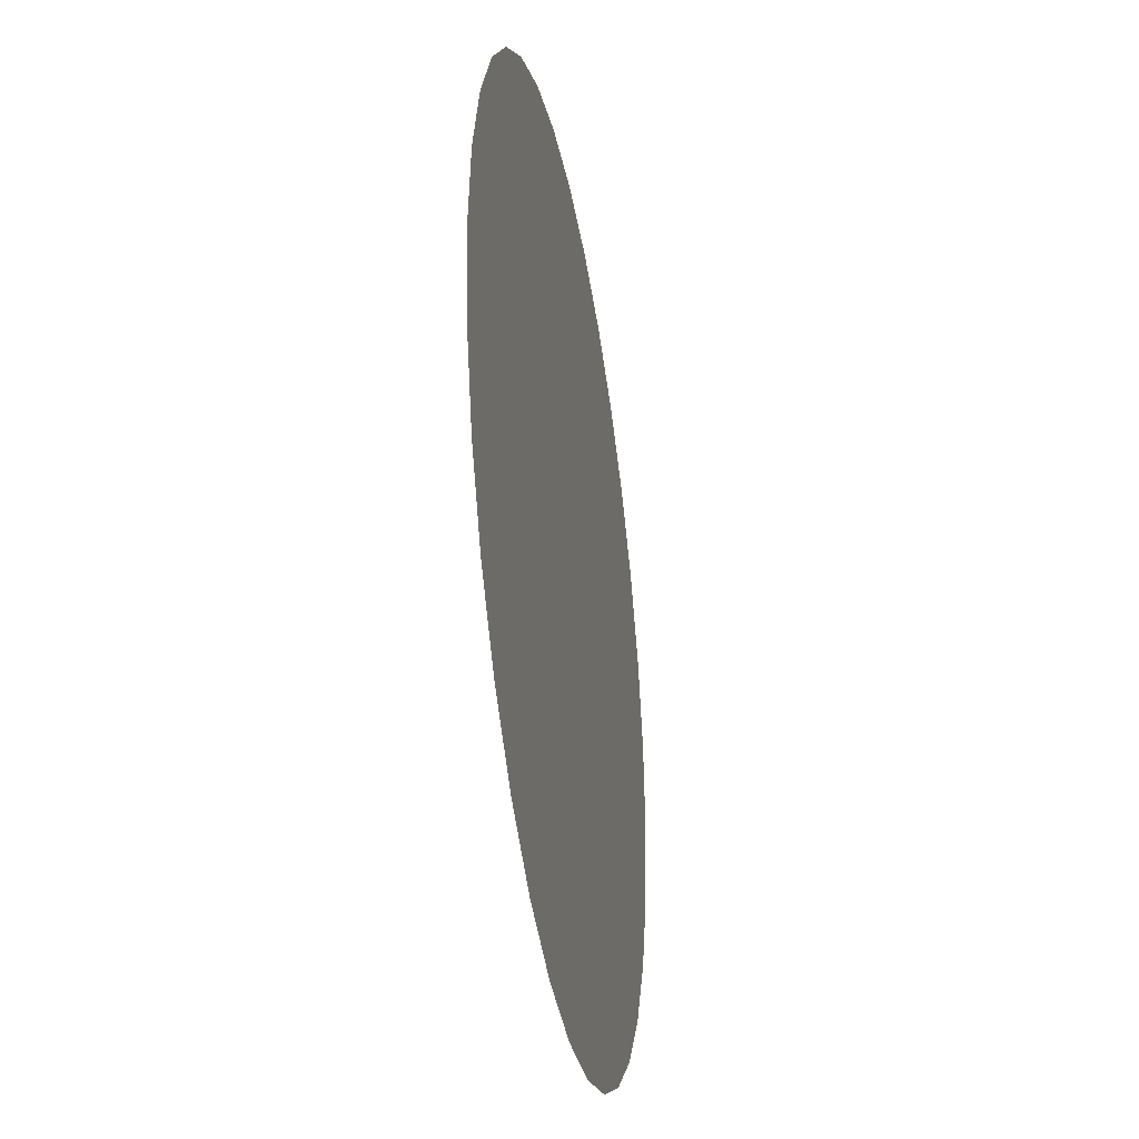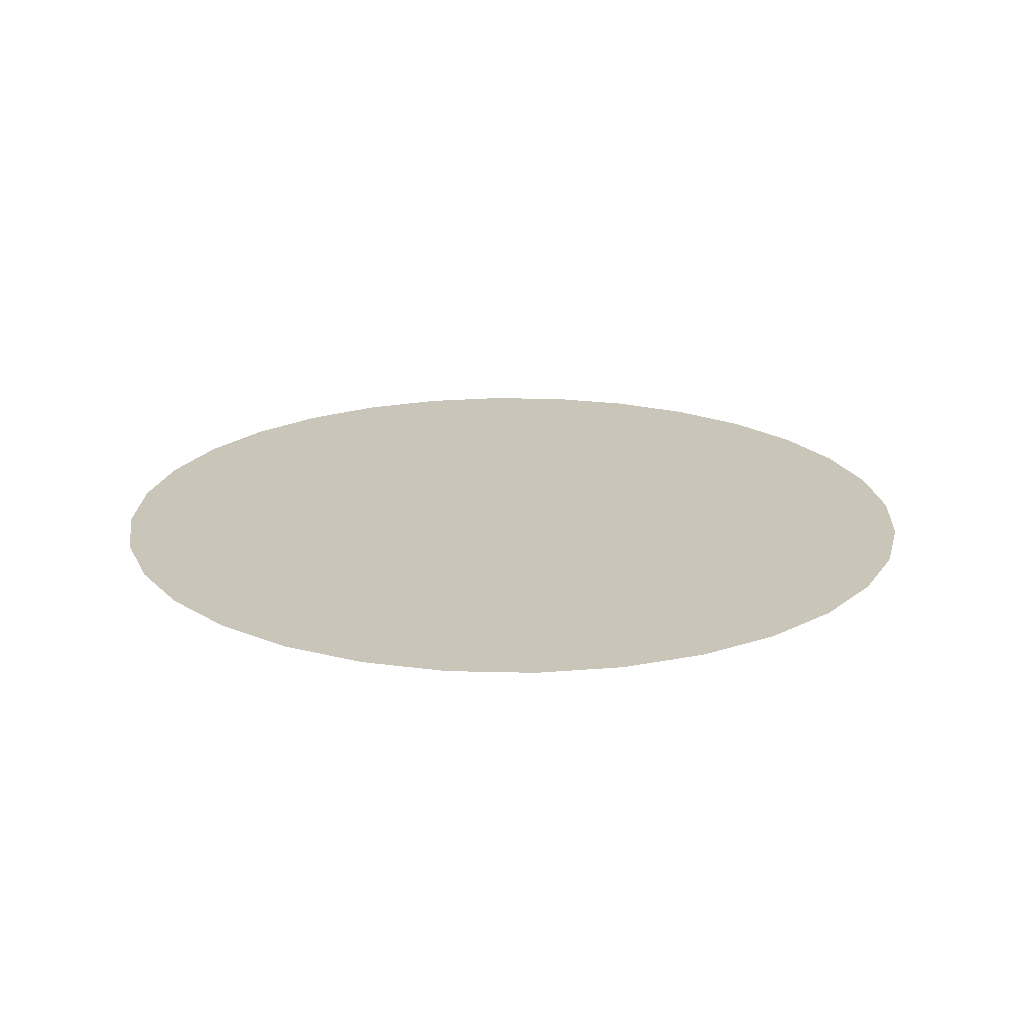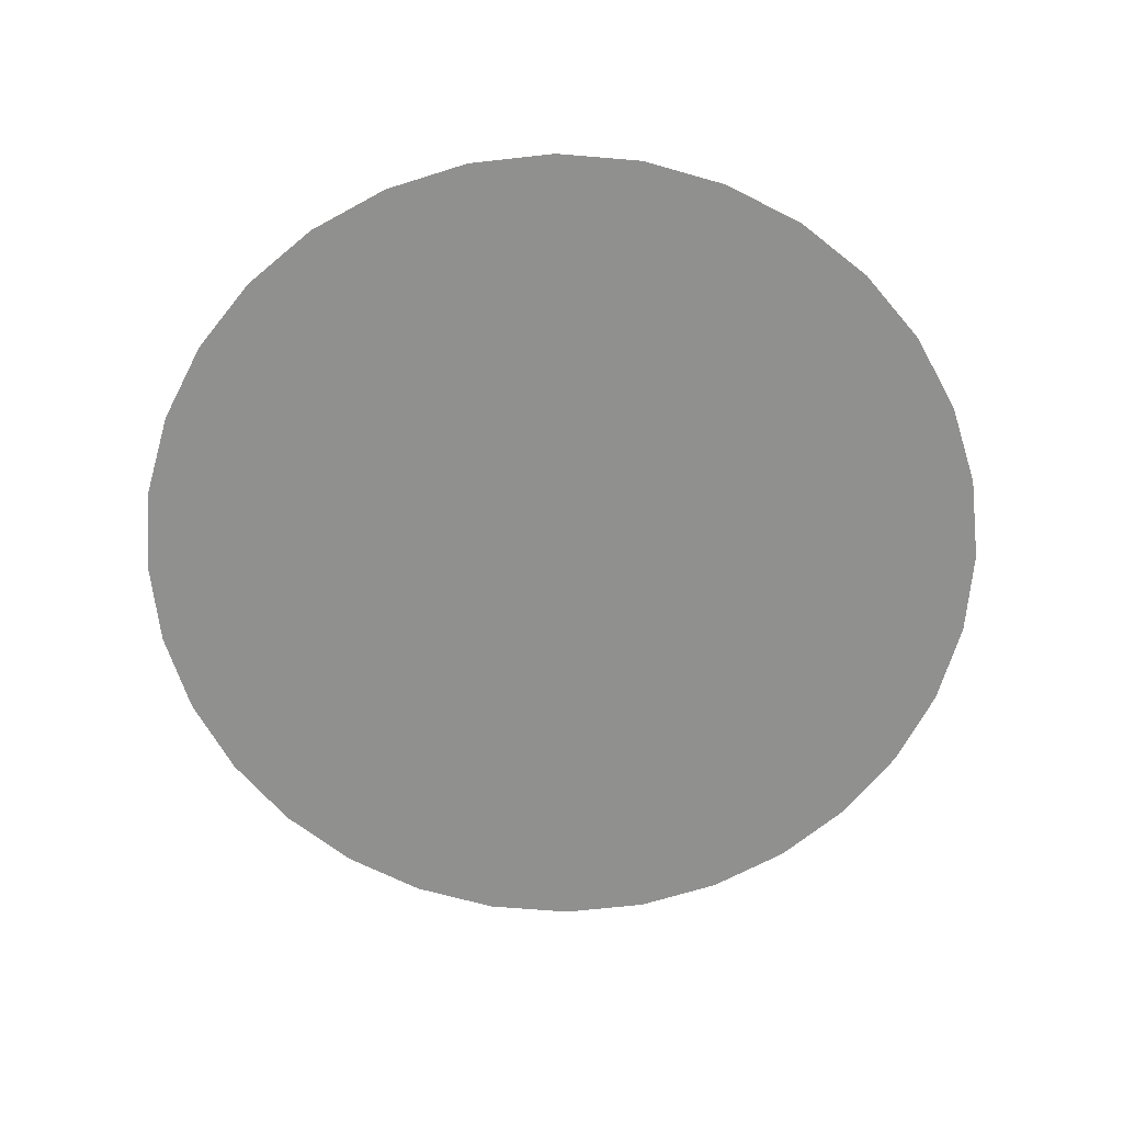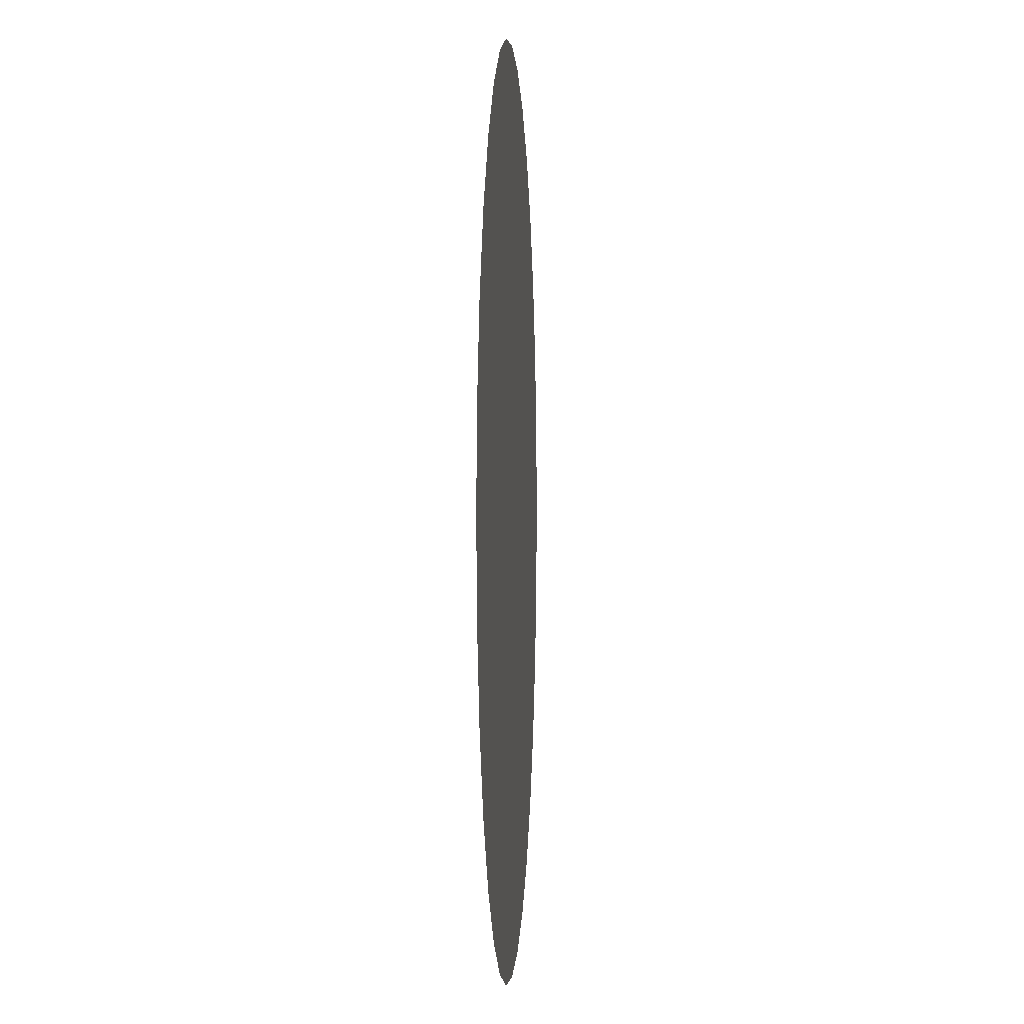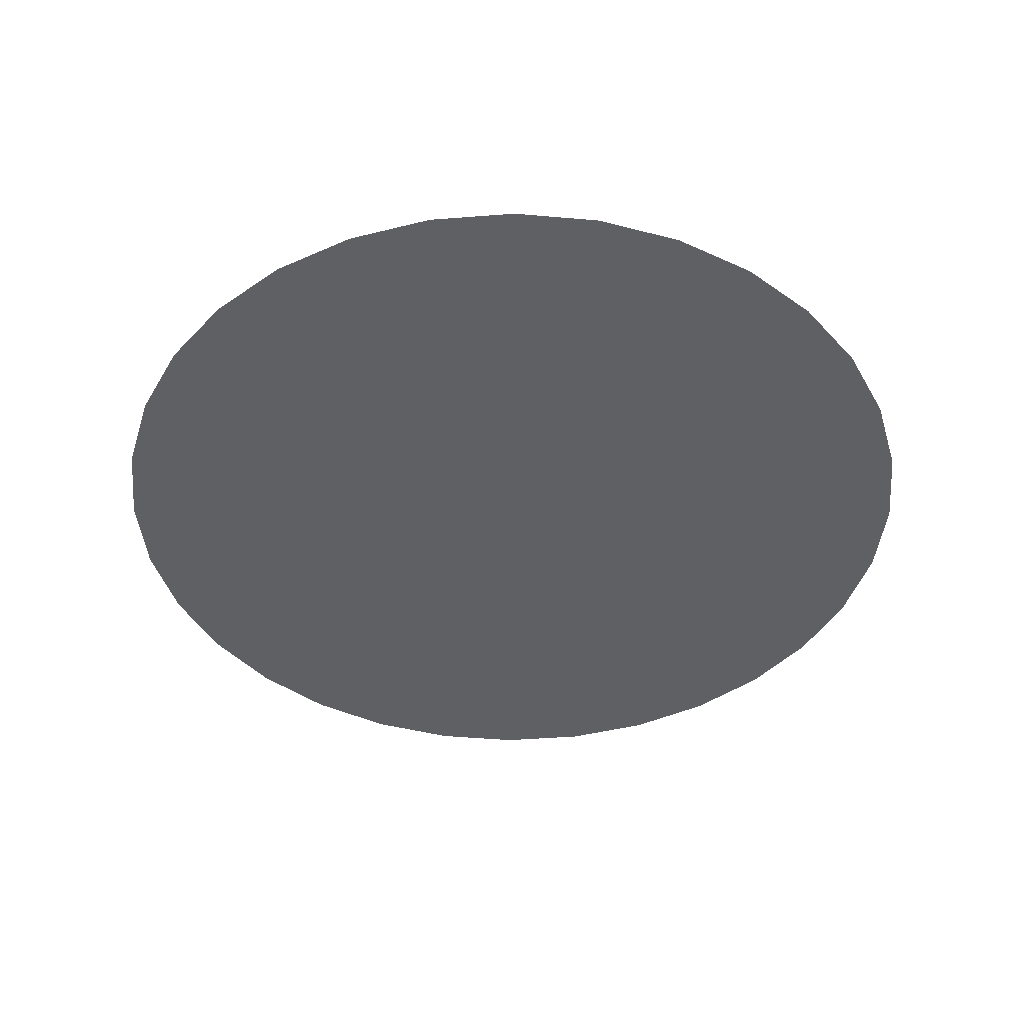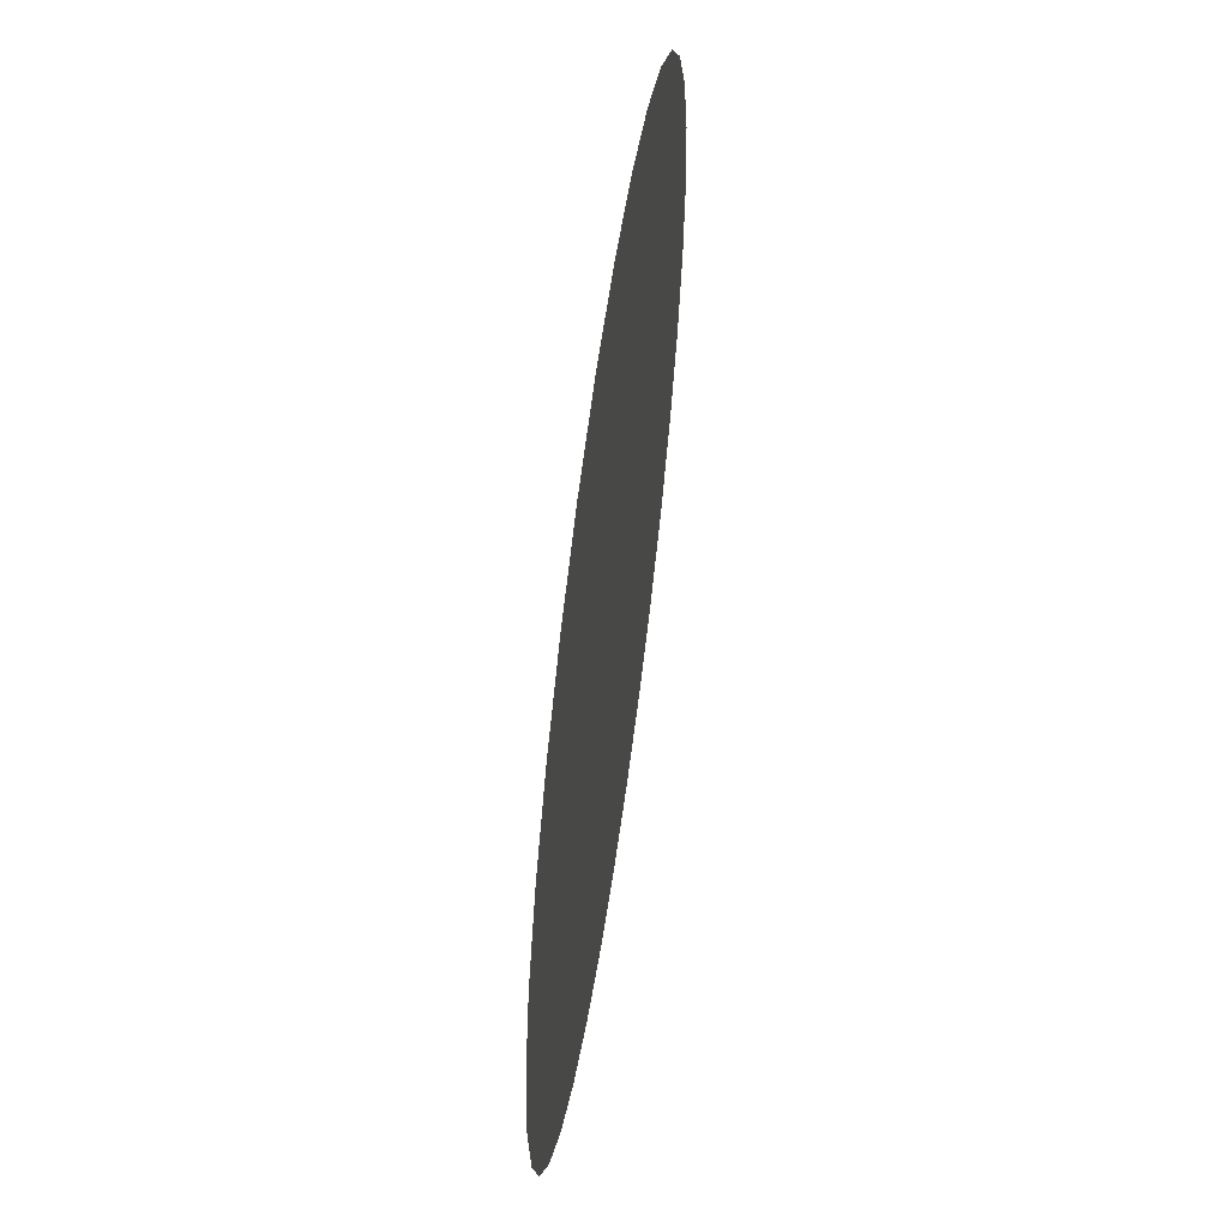
<metadata>
{"format":"obj","ext":"obj","renderer":"f3d","projection":"perspective","resolution":1024,"background":"white","views":[{"elev":-35.2,"azim":99.7,"up":"+Y"},{"elev":20.7,"azim":-149.2,"up":"+Z"},{"elev":-65.5,"azim":-44.2,"up":"+Z"},{"elev":0.3,"azim":93.6,"up":"+Y"},{"elev":-43.2,"azim":33.4,"up":"+Z"},{"elev":58.1,"azim":98.1,"up":"+Y"}]}
</metadata>
<code>
o Circle
v 0 1 -0
v -0.1951 0.9808 -0
v -0.3827 0.9239 -0
v -0.5556 0.8315 -0
v -0.7071 0.7071 -0
v -0.8315 0.5556 -0
v -0.9239 0.3827 -0
v -0.9808 0.1951 -0
v -1 0 -0
v -0.9808 -0.1951 0
v -0.9239 -0.3827 0
v -0.8315 -0.5556 0
v -0.7071 -0.7071 0
v -0.5556 -0.8315 0
v -0.3827 -0.9239 0
v -0.1951 -0.9808 0
v 0 -1 0
v 0.1951 -0.9808 0
v 0.3827 -0.9239 0
v 0.5556 -0.8315 0
v 0.7071 -0.7071 0
v 0.8315 -0.5556 0
v 0.9239 -0.3827 0
v 0.9808 -0.1951 0
v 1 1e-06 -0
v 0.9808 0.1951 -0
v 0.9239 0.3827 -0
v 0.8315 0.5556 -0
v 0.7071 0.7071 -0
v 0.5556 0.8315 -0
v 0.3827 0.9239 -0
v 0.1951 0.9808 -0
v -0 0 -0
f 24 33 23
f 11 33 10
f 25 33 24
f 12 33 11
f 26 33 25
f 13 33 12
f 27 33 26
f 14 33 13
f 28 33 27
f 15 33 14
f 2 33 1
f 29 33 28
f 16 33 15
f 3 33 2
f 30 33 29
f 17 33 16
f 4 33 3
f 31 33 30
f 18 33 17
f 5 33 4
f 32 33 31
f 19 33 18
f 6 33 5
f 1 33 32
f 20 33 19
f 7 33 6
f 21 33 20
f 8 33 7
f 22 33 21
f 9 33 8
f 23 33 22
f 10 33 9

</code>
